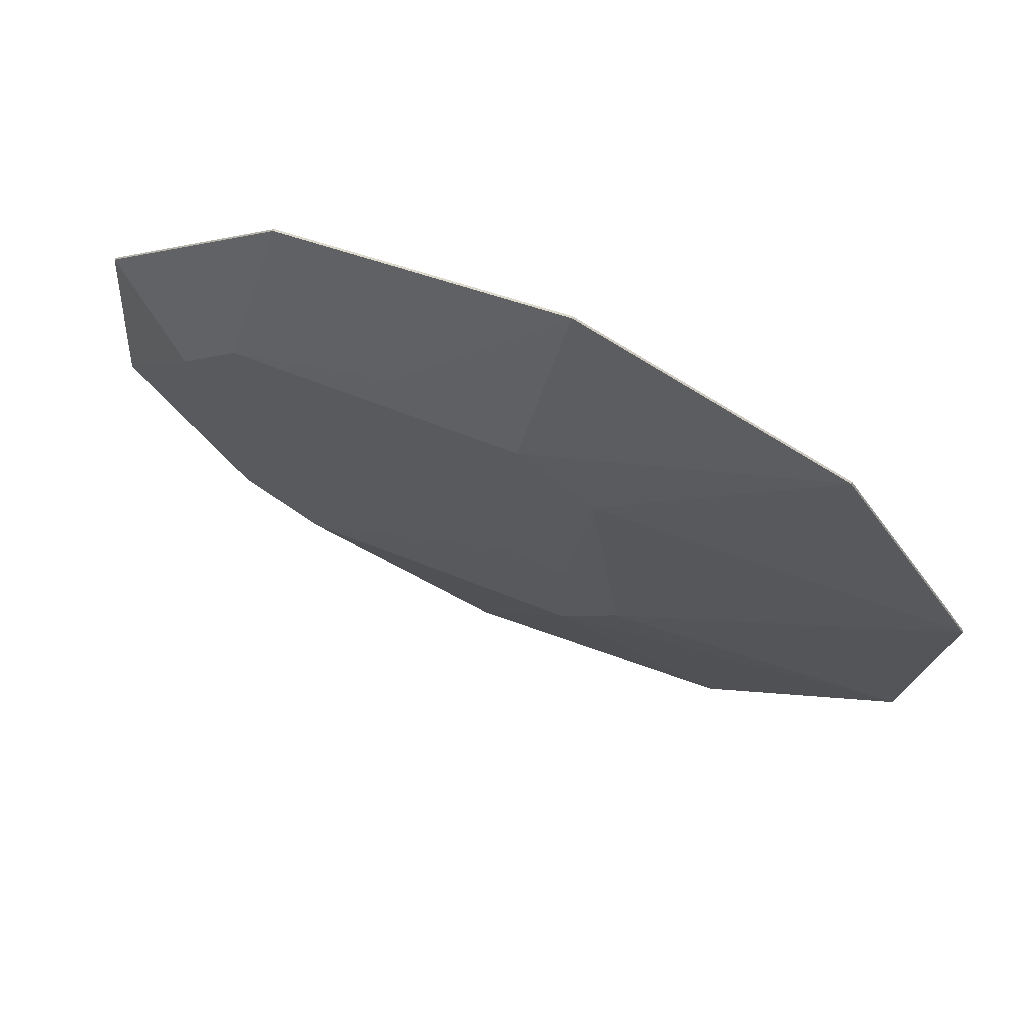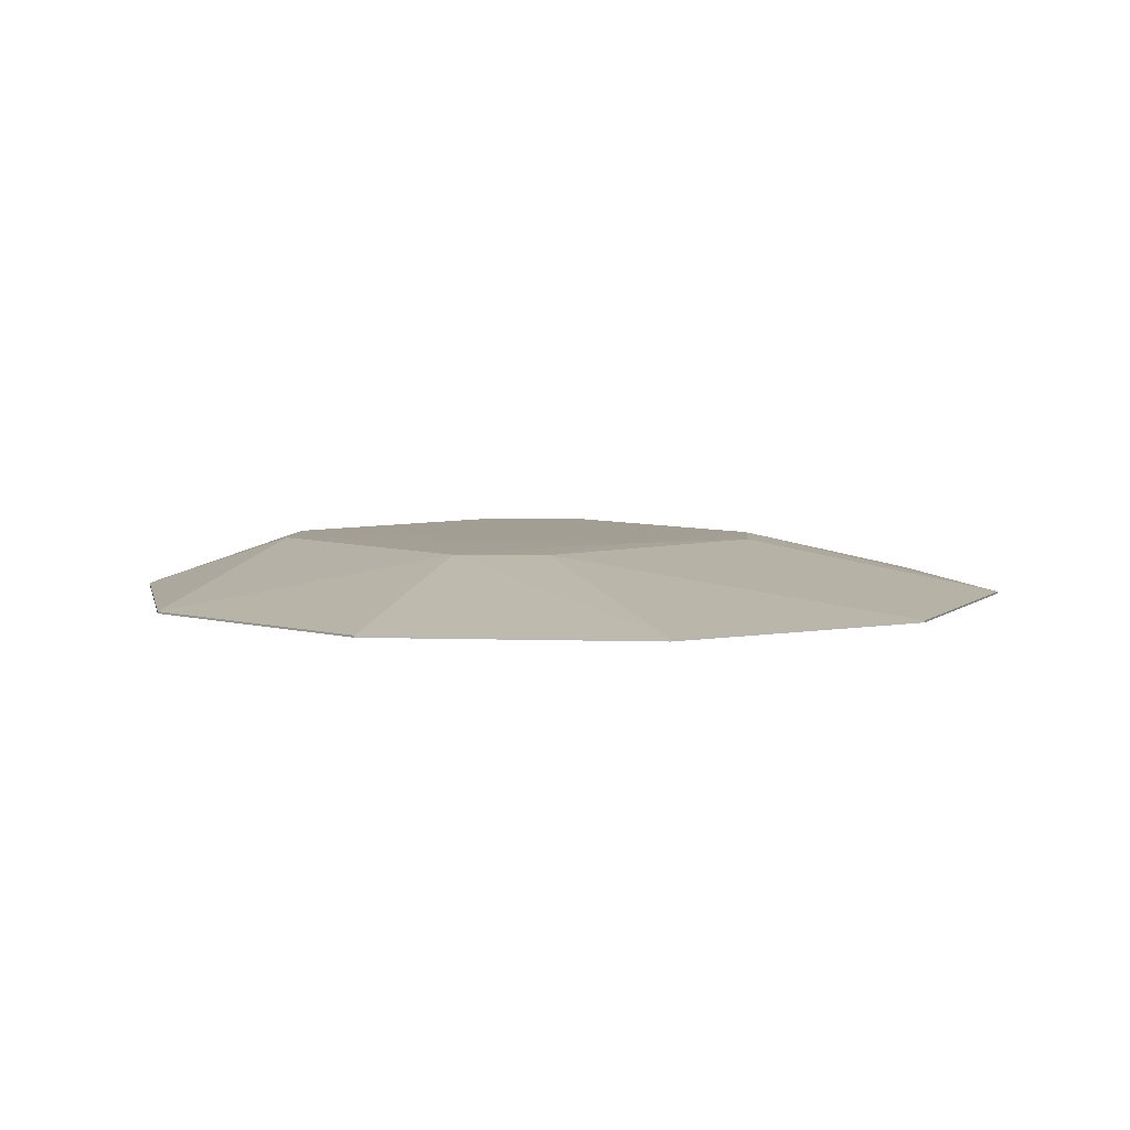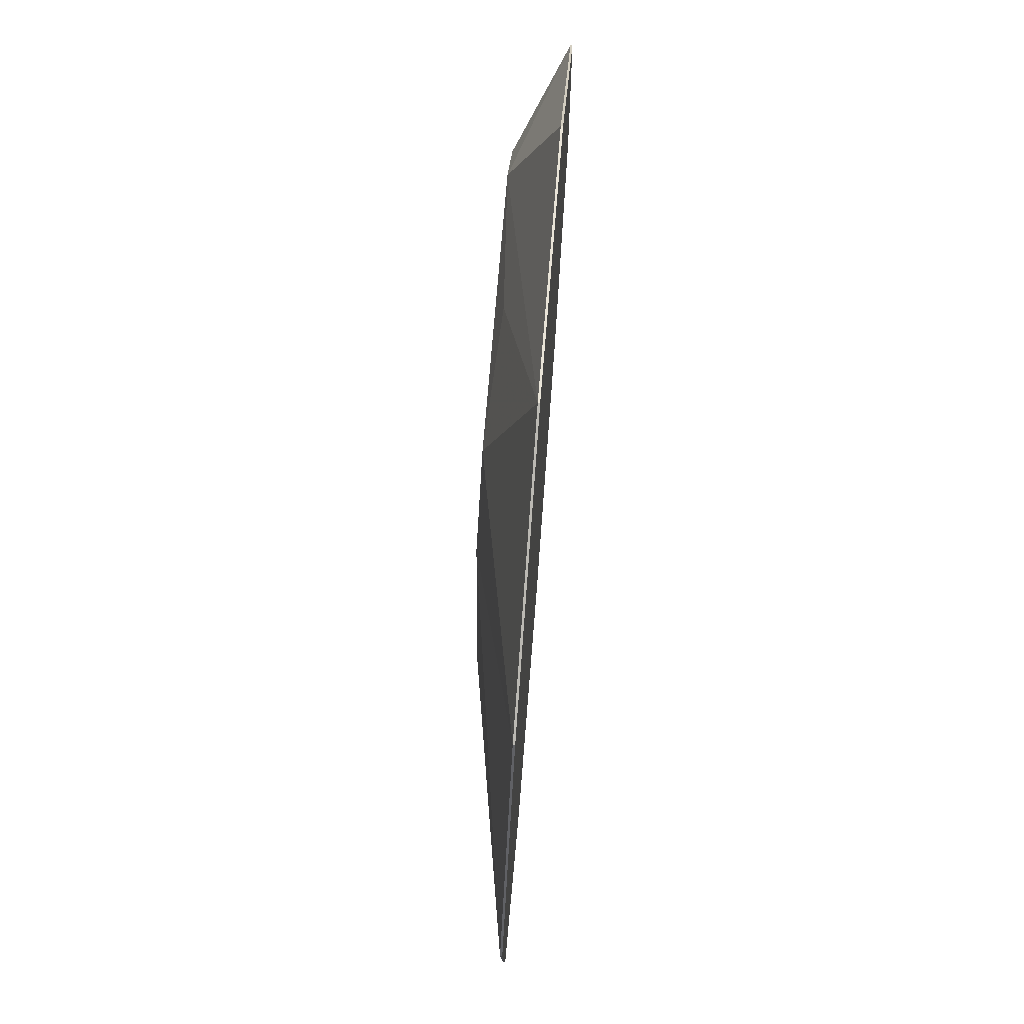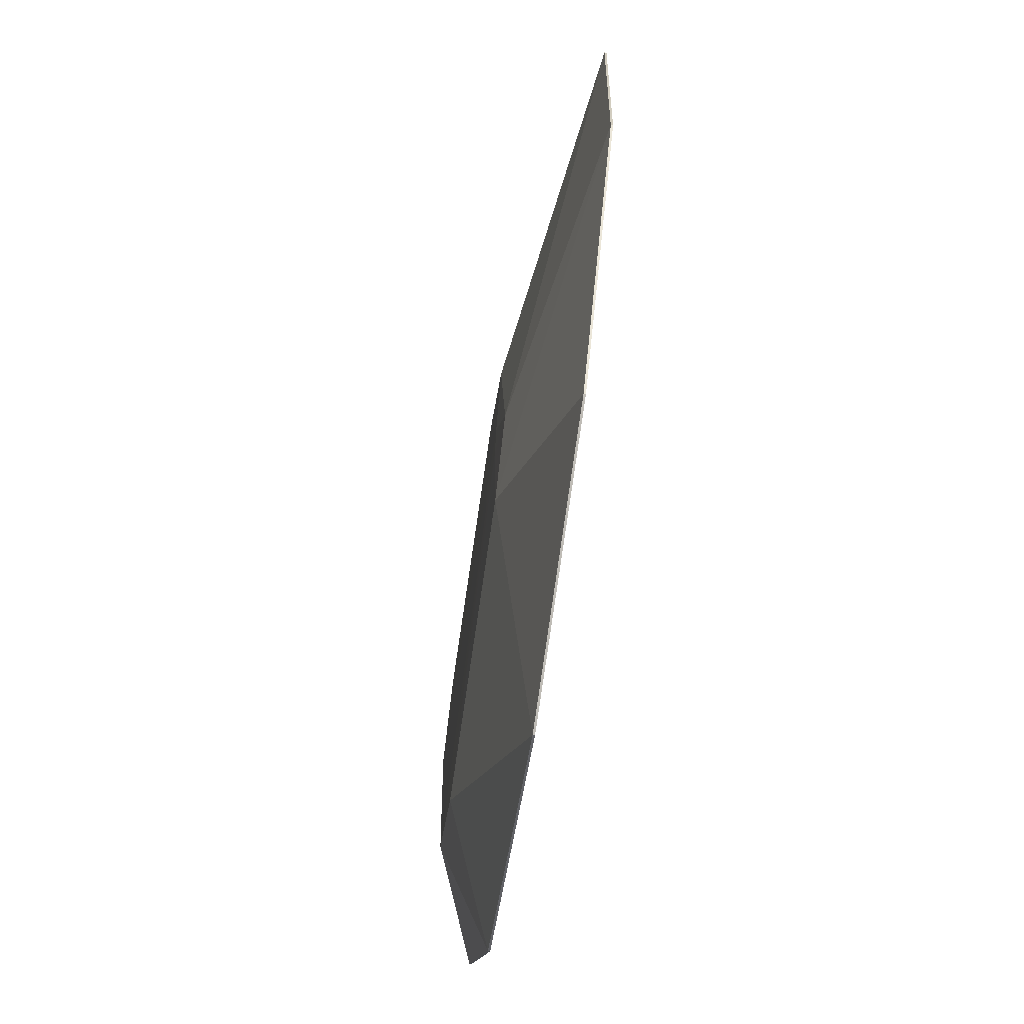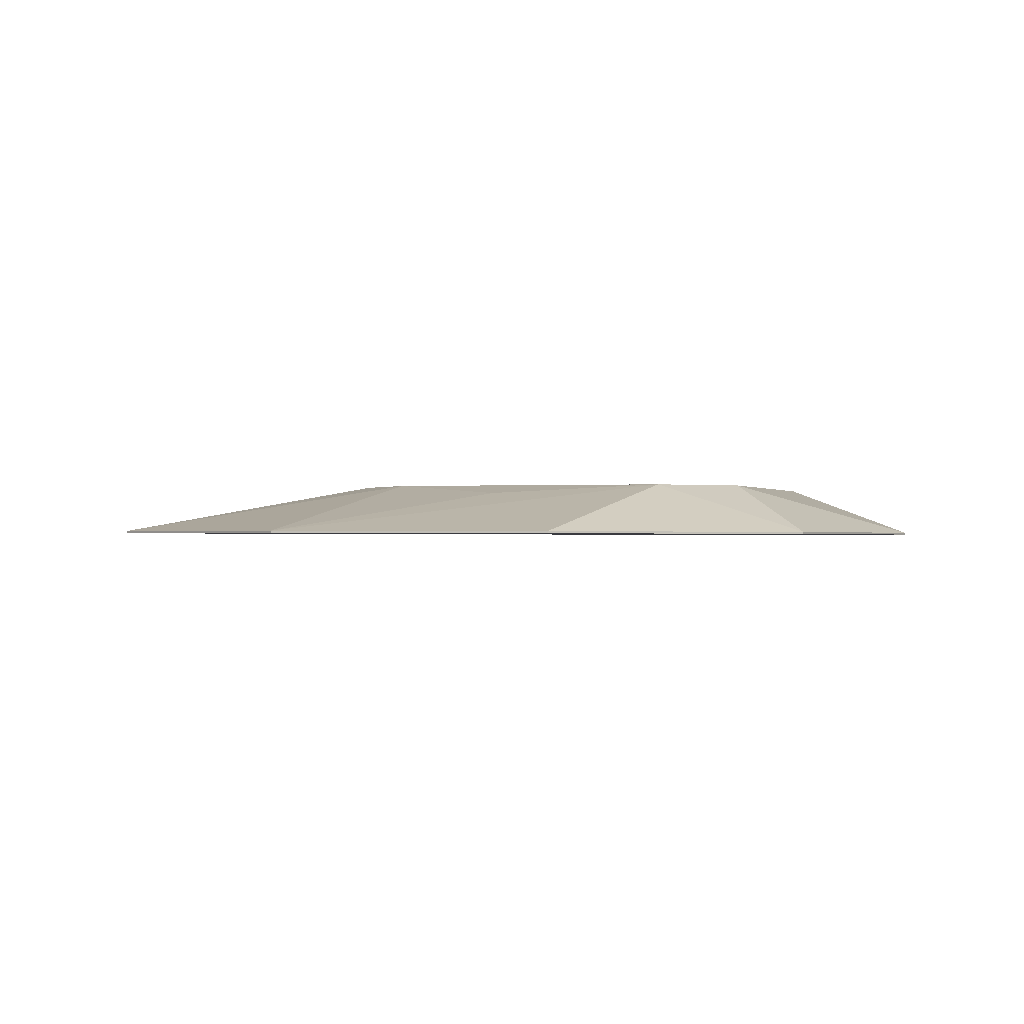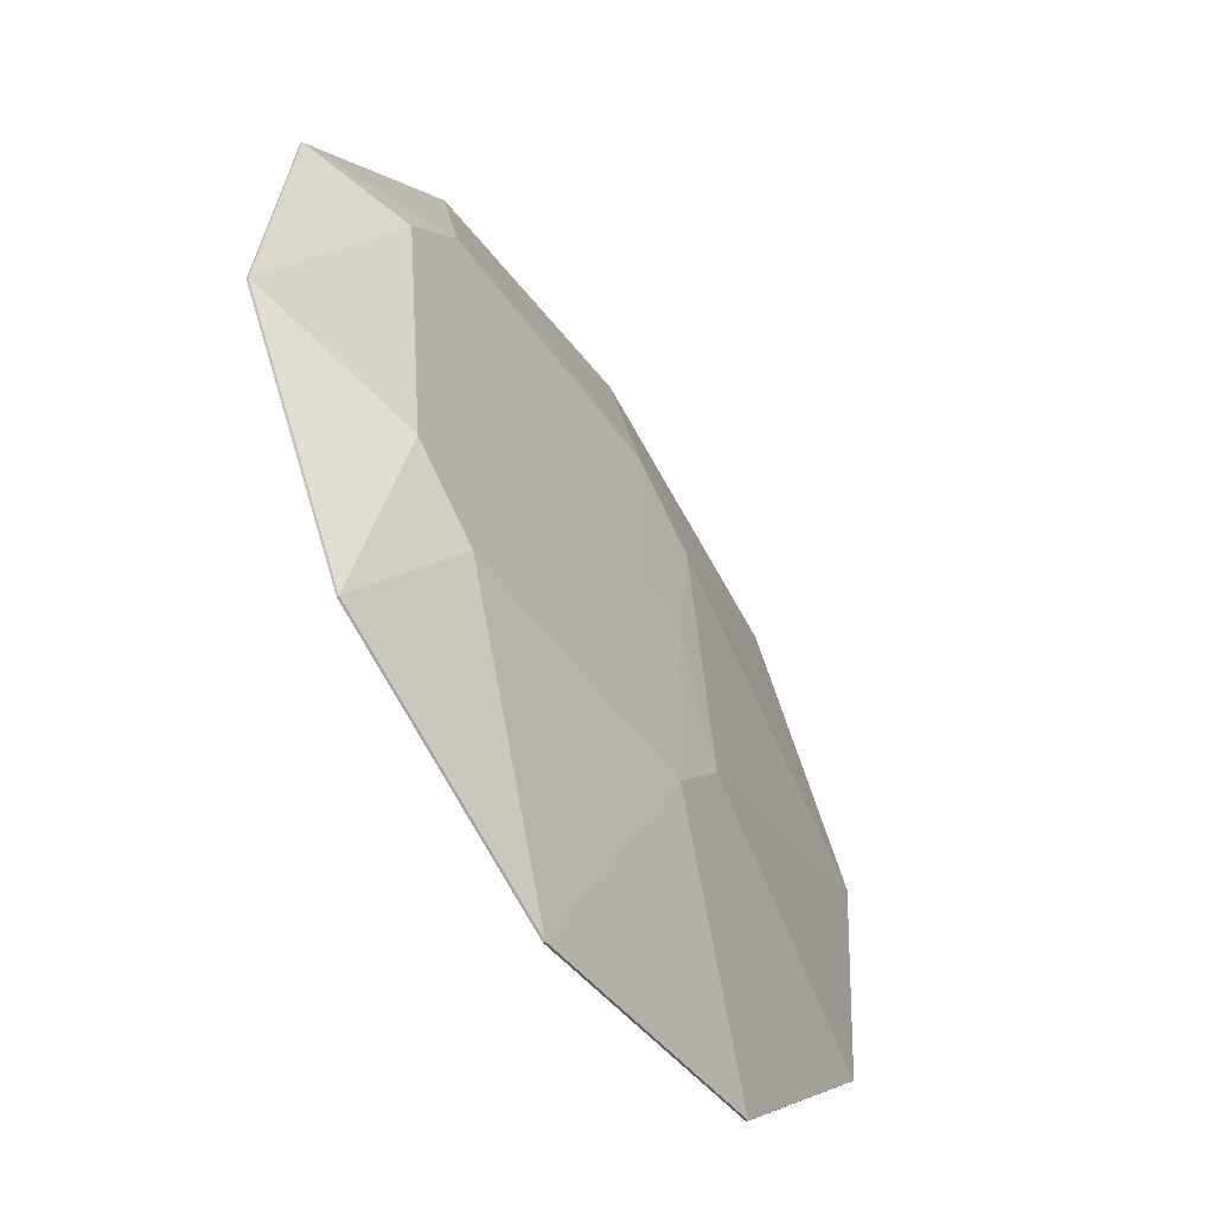
<metadata>
{"format":"obj","ext":"obj","renderer":"f3d","projection":"perspective","resolution":1024,"background":"white","views":[{"elev":70.3,"azim":23.2,"up":"+Y"},{"elev":5.5,"azim":54.9,"up":"+Z"},{"elev":73.3,"azim":94.3,"up":"+Y"},{"elev":-72.2,"azim":81.3,"up":"+Y"},{"elev":-0.8,"azim":-153.7,"up":"+Z"},{"elev":-56.1,"azim":-56.9,"up":"+Y"}]}
</metadata>
<code>
v 0.4254 0.3671 -0.0231
v 0.4254 0.3671 -0.02533
v 0.5835 0.09998 -0.02249
v 0.5835 0.09998 -0.02473
v 0.5544 -0.209 -0.02236
v 0.5544 -0.209 -0.0246
v 0.3493 -0.4419 -0.02276
v 0.3493 -0.4419 -0.02499
v 0.0464 -0.5098 -0.02353
v 0.0464 -0.5098 -0.02576
v -0.2385 -0.3866 -0.02438
v -0.2385 -0.3866 -0.02661
v -0.3966 -0.1195 -0.02498
v -0.3966 -0.1195 -0.02721
v -0.3675 0.1895 -0.02511
v -0.3675 0.1895 -0.02734
v -0.1624 0.4224 -0.02472
v -0.1624 0.4224 -0.02695
v 0.1405 0.4902 -0.02395
v 0.1405 0.4902 -0.02618
v 0.1071 0.02316 0.03208
v 0.1007 -0.04461 0.03211
v 0.1748 0.01678 0.03226
v 0.1685 -0.05099 0.03229
v -0.02747 0.2847 0.01982
v 0.1108 0.2508 0.03026
v 0.1943 0.1854 0.03053
v -0.1466 -0.2494 0.0299
v -0.2299 -0.1839 0.02964
v -0.2679 0.1294 0.02932
v -0.2025 0.2128 0.02944
v 0.2323 -0.1278 0.03084
v 0.167 -0.2114 0.03072
f 11 29 13
f 15 14 13
f 4 5 6
f 6 2 4
f 18 2 6
f 10 14 6
f 6 14 18
f 20 2 18
f 3 5 4
f 1 20 19
f 2 20 1
f 27 3 1
f 4 2 1
f 1 3 4
f 12 14 10
f 13 14 12
f 12 11 13
f 28 33 24
f 29 11 28
f 5 33 7
f 18 14 16
f 16 15 18
f 14 15 16
f 26 1 19
f 27 1 26
f 26 23 27
f 18 15 17
f 15 31 17
f 17 31 19
f 13 29 30
f 30 15 13
f 30 31 15
f 24 33 32
f 32 23 24
f 32 33 5
f 5 3 32
f 27 23 32
f 32 3 27
f 9 28 11
f 33 28 9
f 9 7 33
f 8 6 5
f 5 7 8
f 10 6 8
f 19 31 25
f 25 26 19
f 31 26 25
f 23 26 21
f 21 26 31
f 31 30 21
f 22 30 29
f 22 21 30
f 22 28 24
f 29 28 22
f 24 23 22
f 23 21 22
f 17 20 18
f 19 20 17
f 11 12 9
f 9 12 10
f 8 9 10
f 7 9 8

</code>
